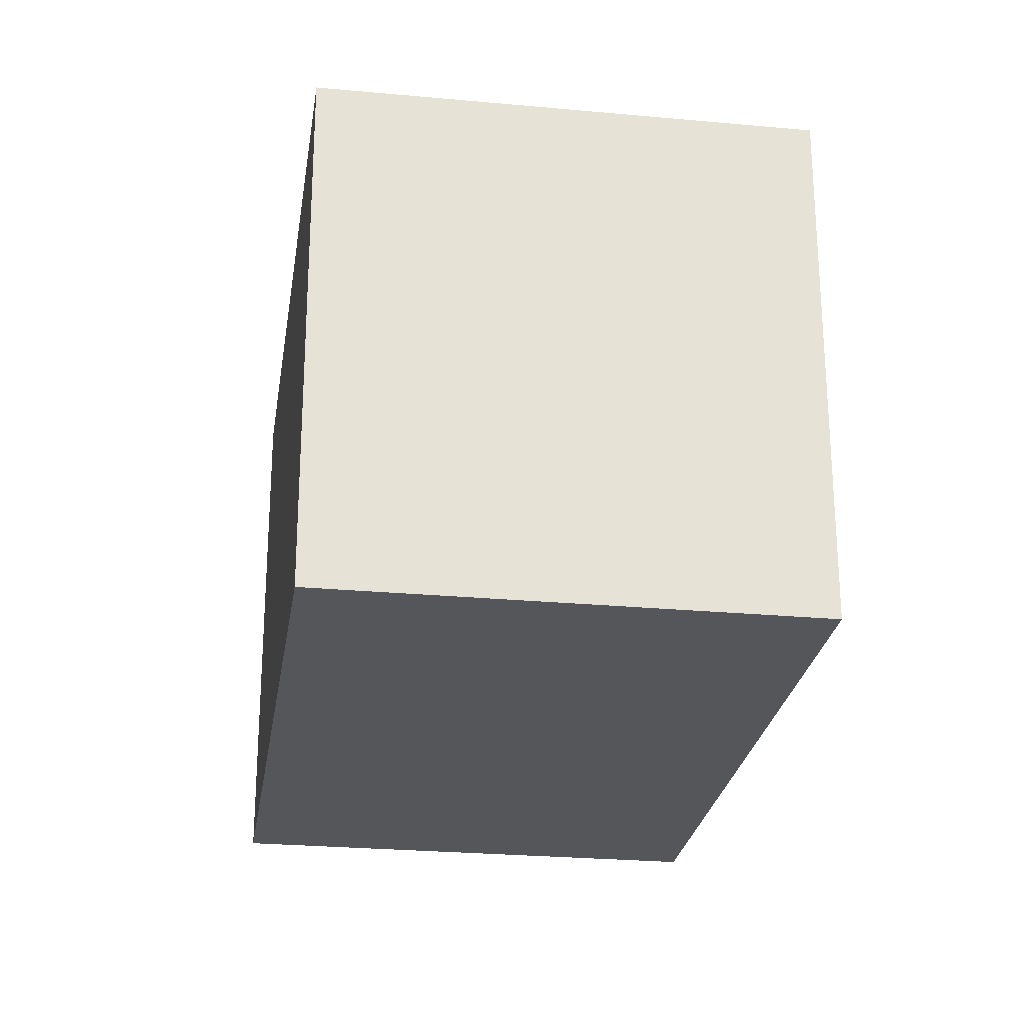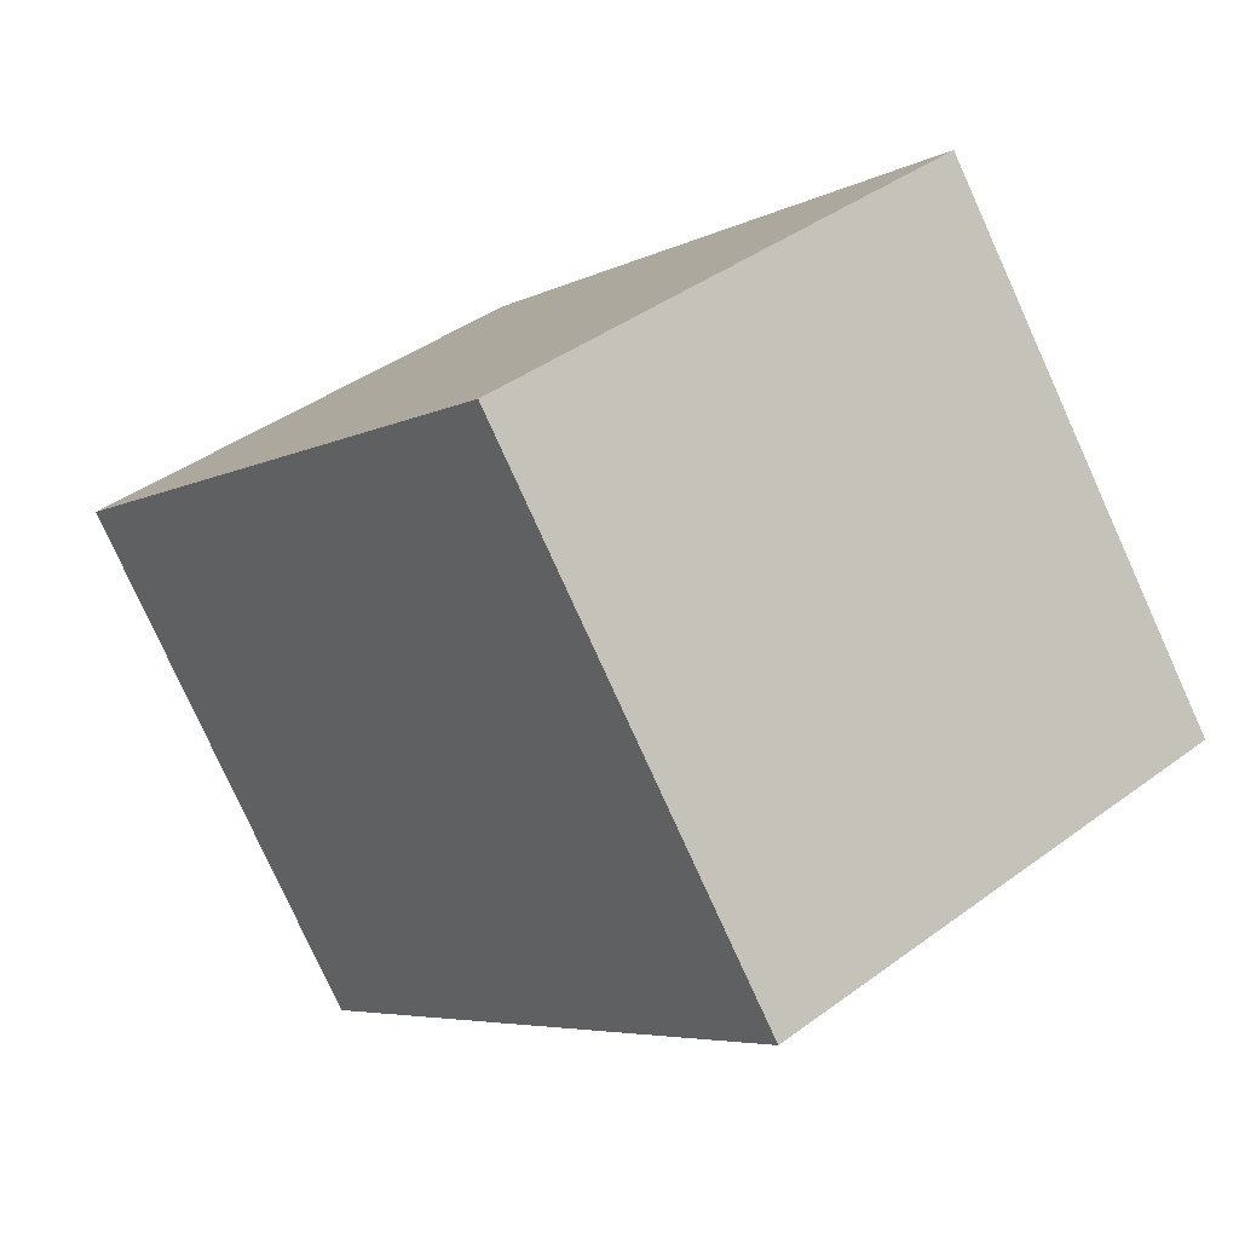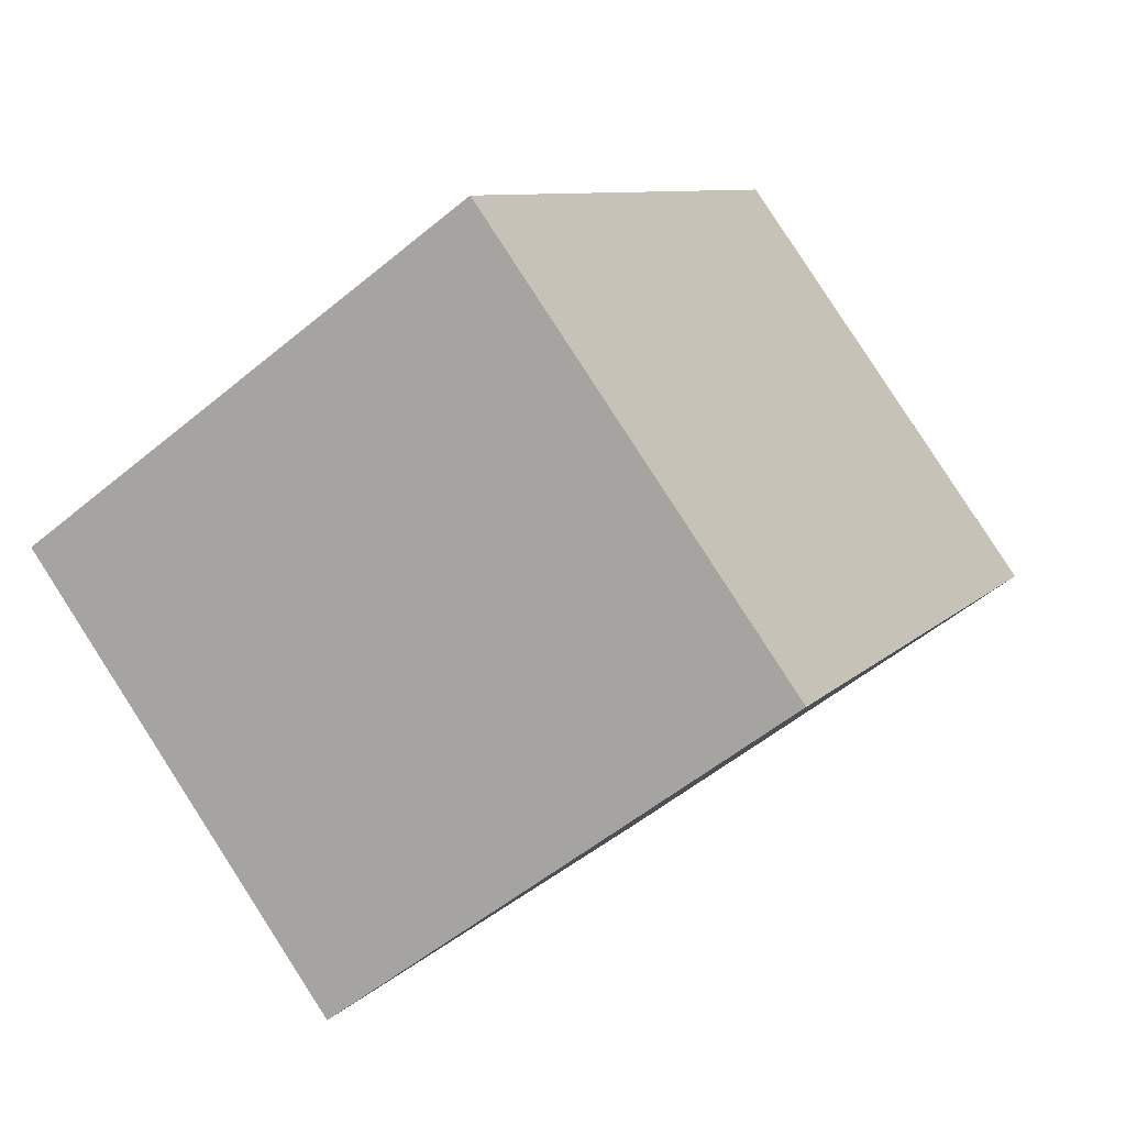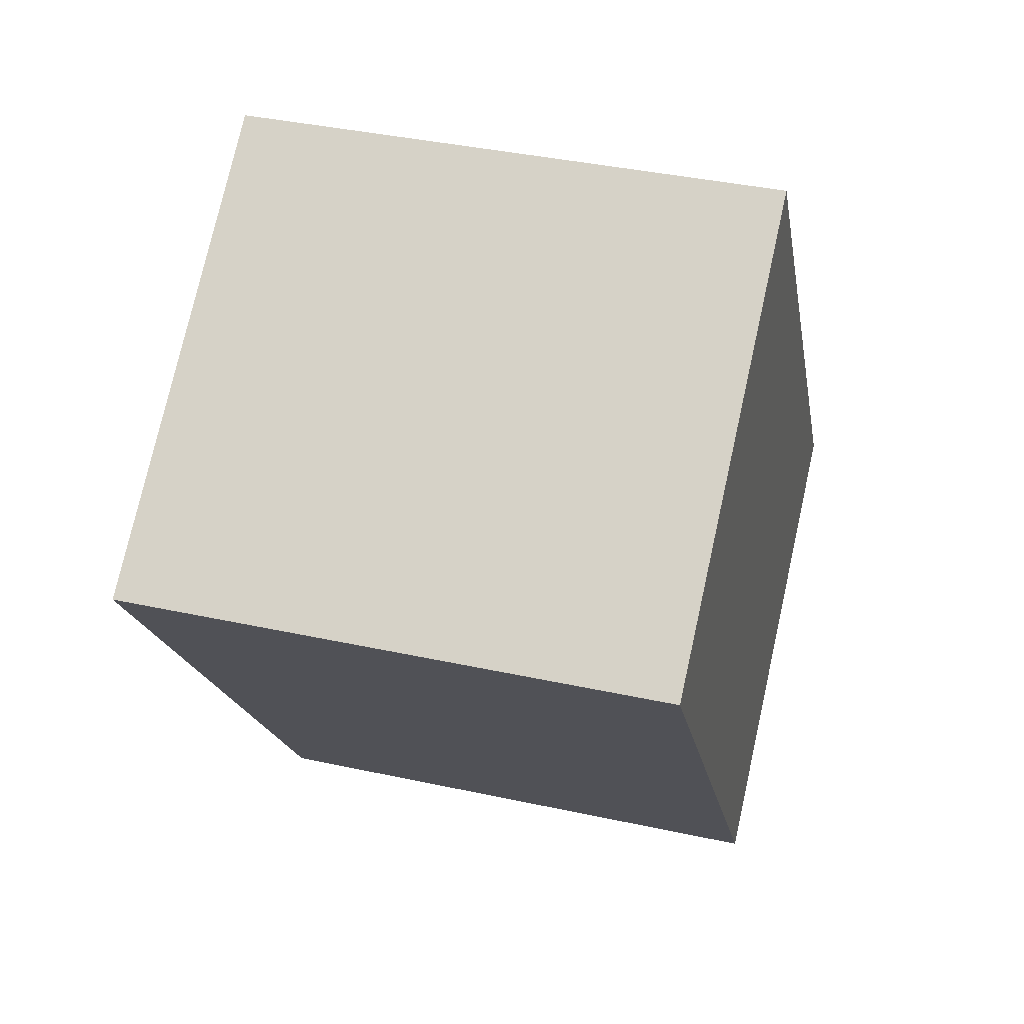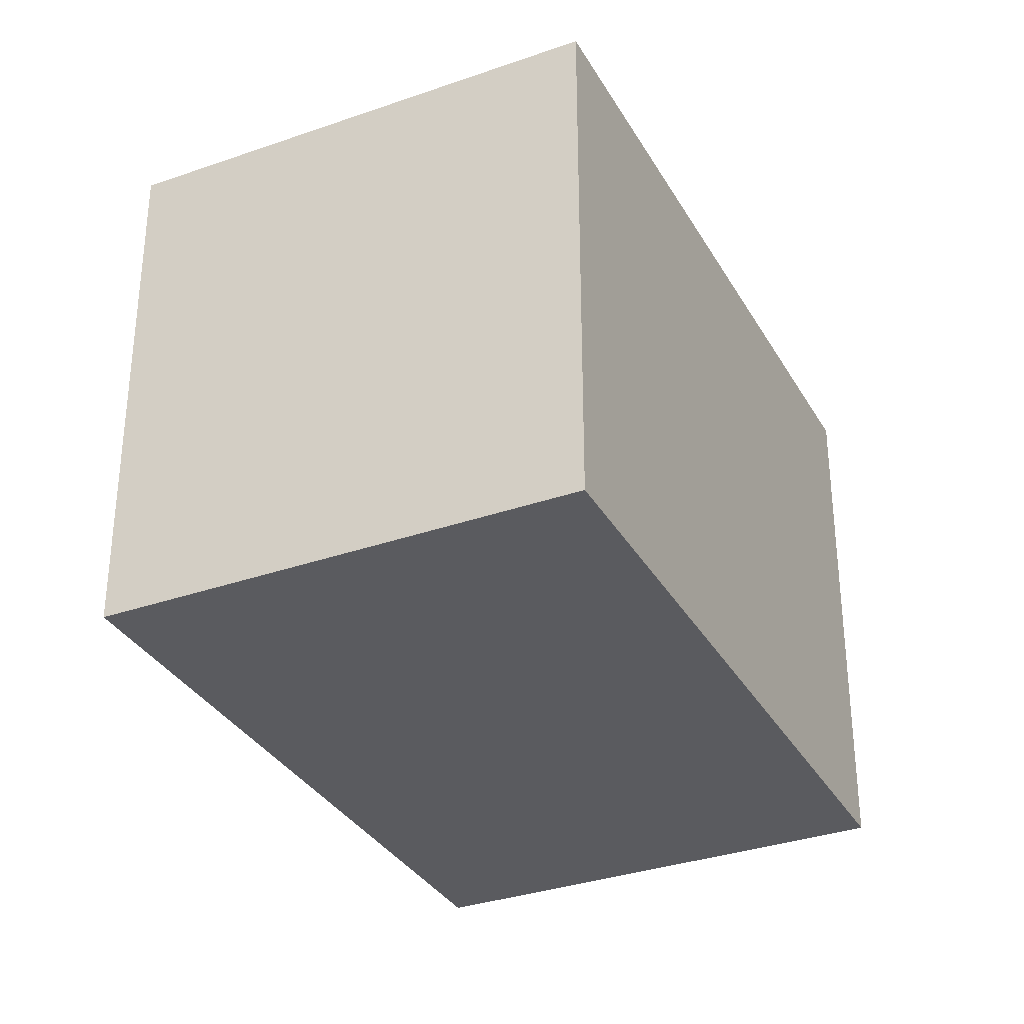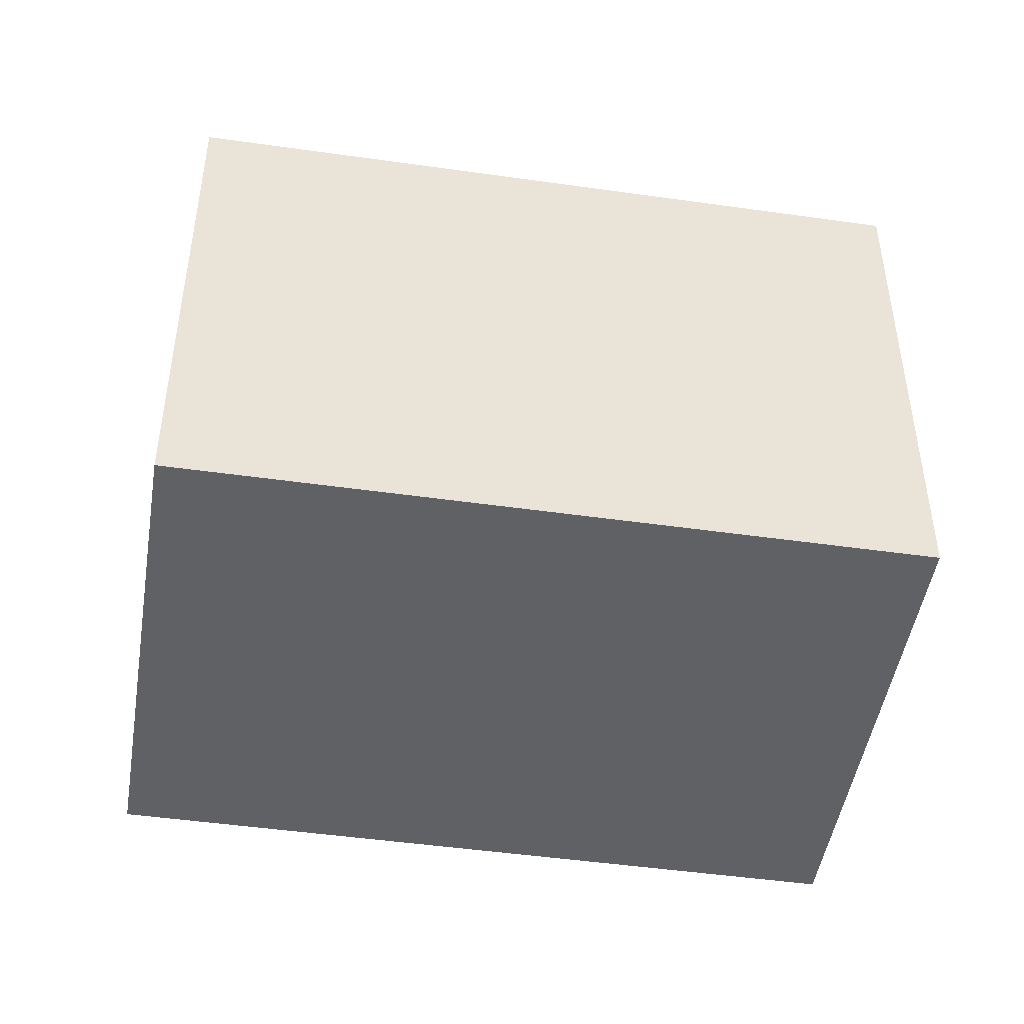
<metadata>
{"format":"obj","ext":"obj","renderer":"f3d","projection":"perspective","resolution":1024,"background":"white","views":[{"elev":-25.7,"azim":-43.5,"up":"+Y"},{"elev":-79.1,"azim":24.4,"up":"+Z"},{"elev":-53.8,"azim":131.5,"up":"+Z"},{"elev":38.6,"azim":-74.6,"up":"+Z"},{"elev":-33.3,"azim":-9.4,"up":"+Y"},{"elev":-47.4,"azim":45.8,"up":"+Y"}]}
</metadata>
<code>
v  0 2.409 1.475e-16
v  3.753 2.409 -1.446
v  1.92 2.409 -2.734
v  1.832 2.409 1.287
v  1.92 1.674e-16 -2.734
v  0 0 0
v  1.832 -7.881e-17 1.287
v  3.753 8.854e-17 -1.446
g defaultobject
f 1 2 3
f 2 1 4
f 5 1 3
f 1 5 6
f 6 4 1
f 4 6 7
f 7 2 4
f 2 7 8
f 8 3 2
f 3 8 5
f 8 6 5
f 6 8 7

</code>
